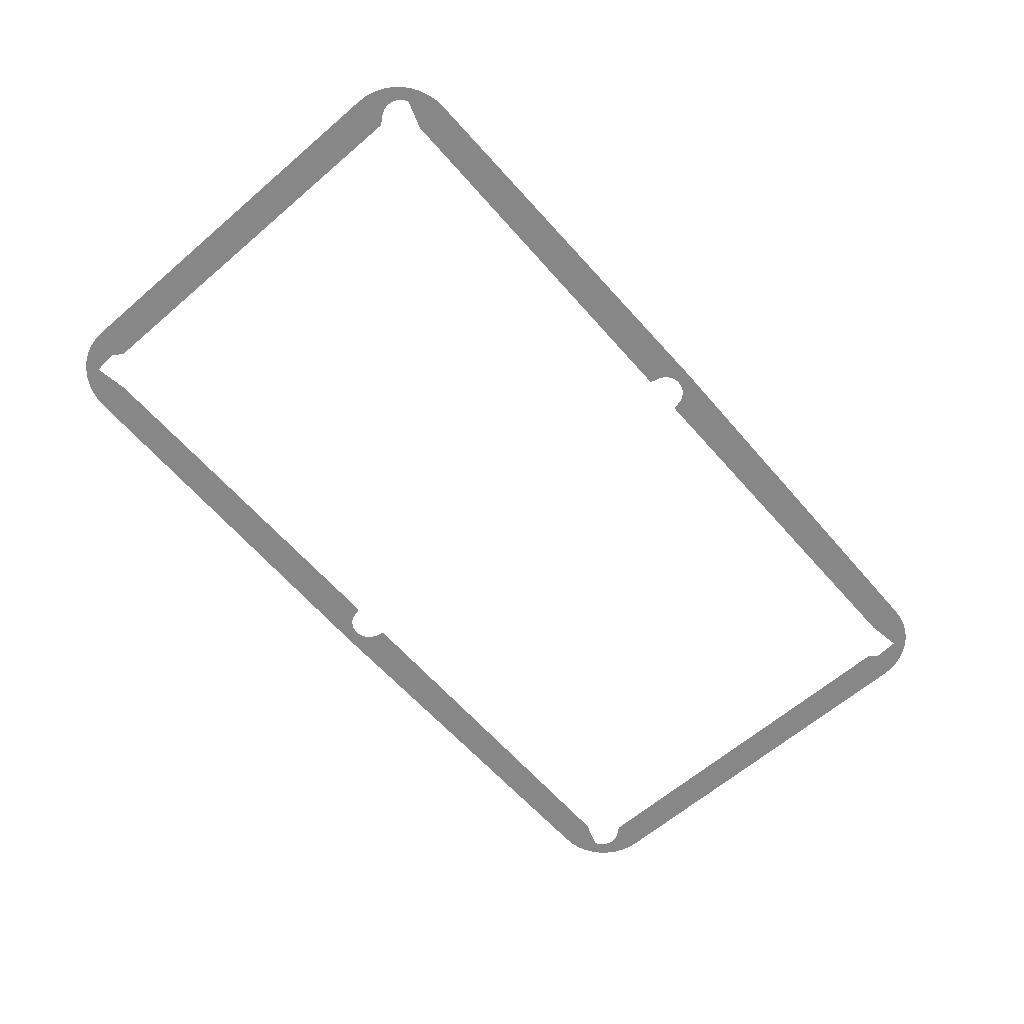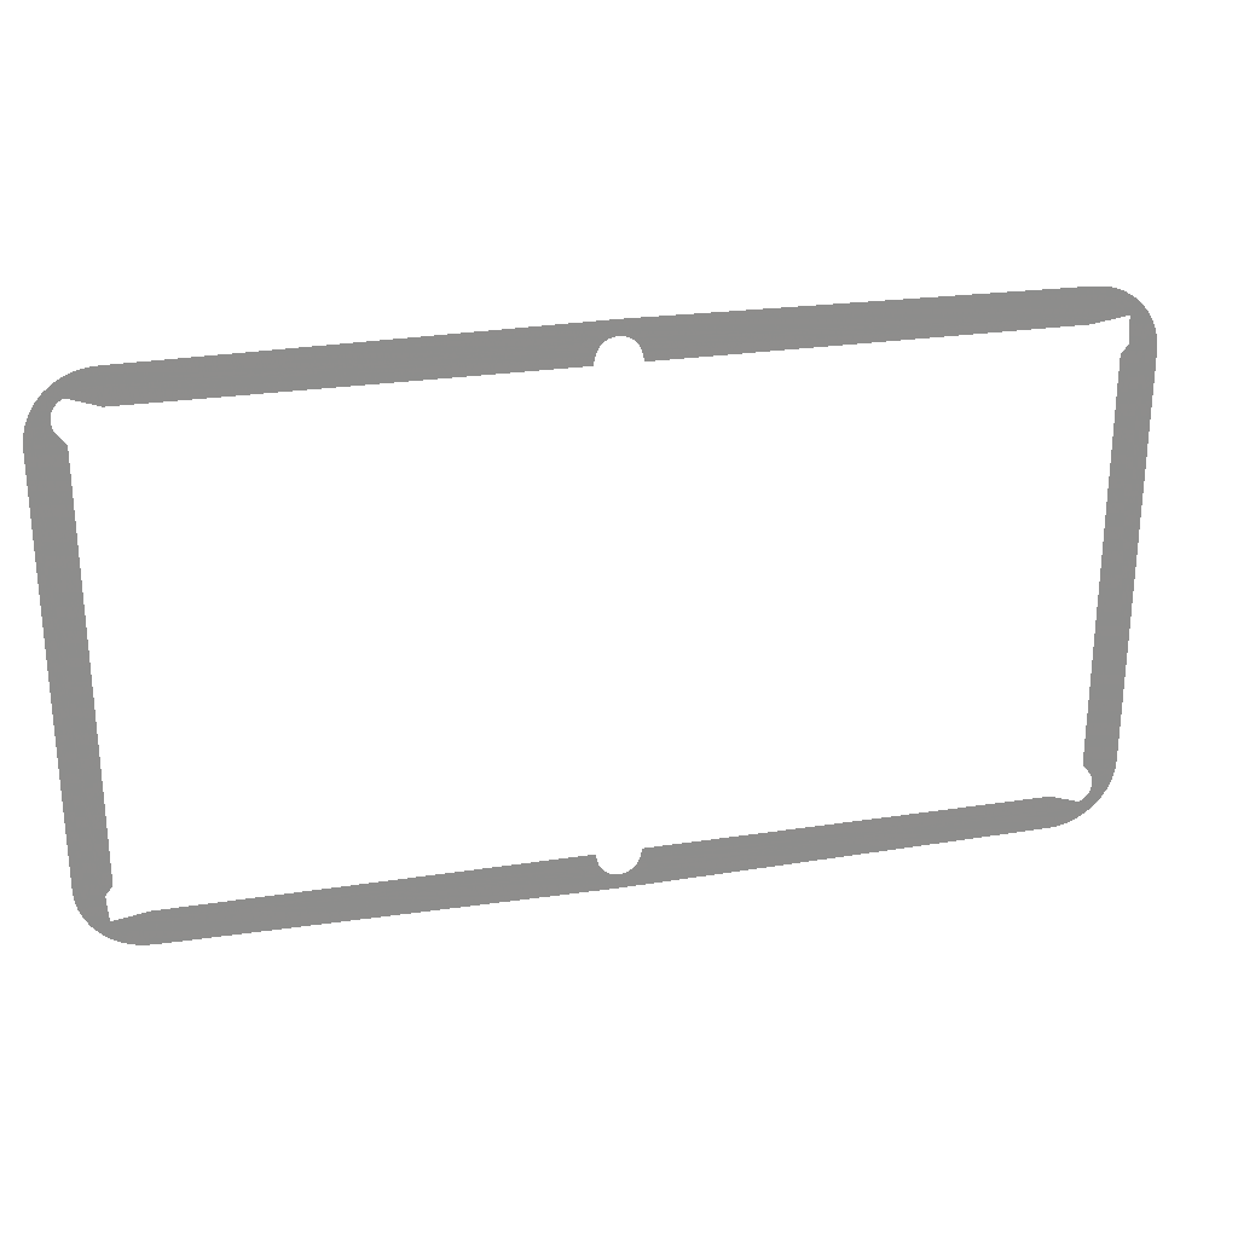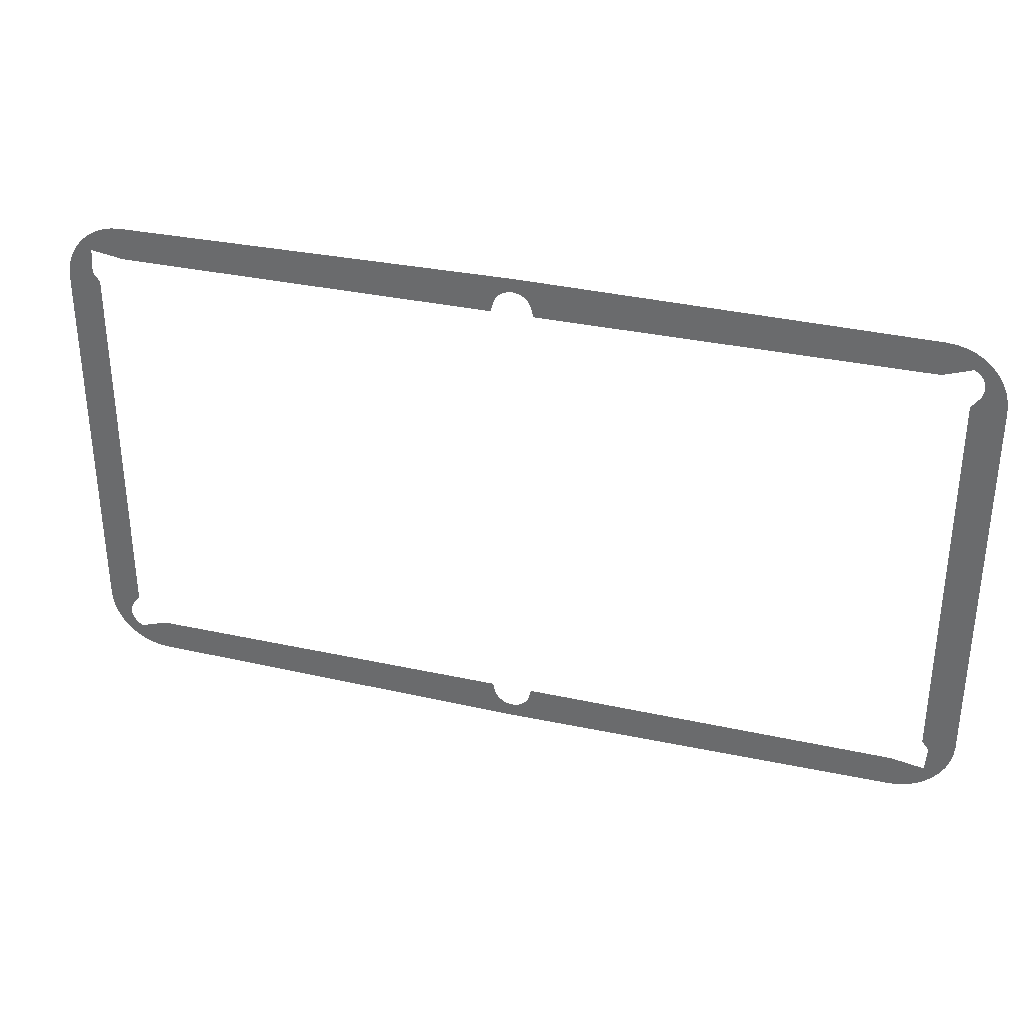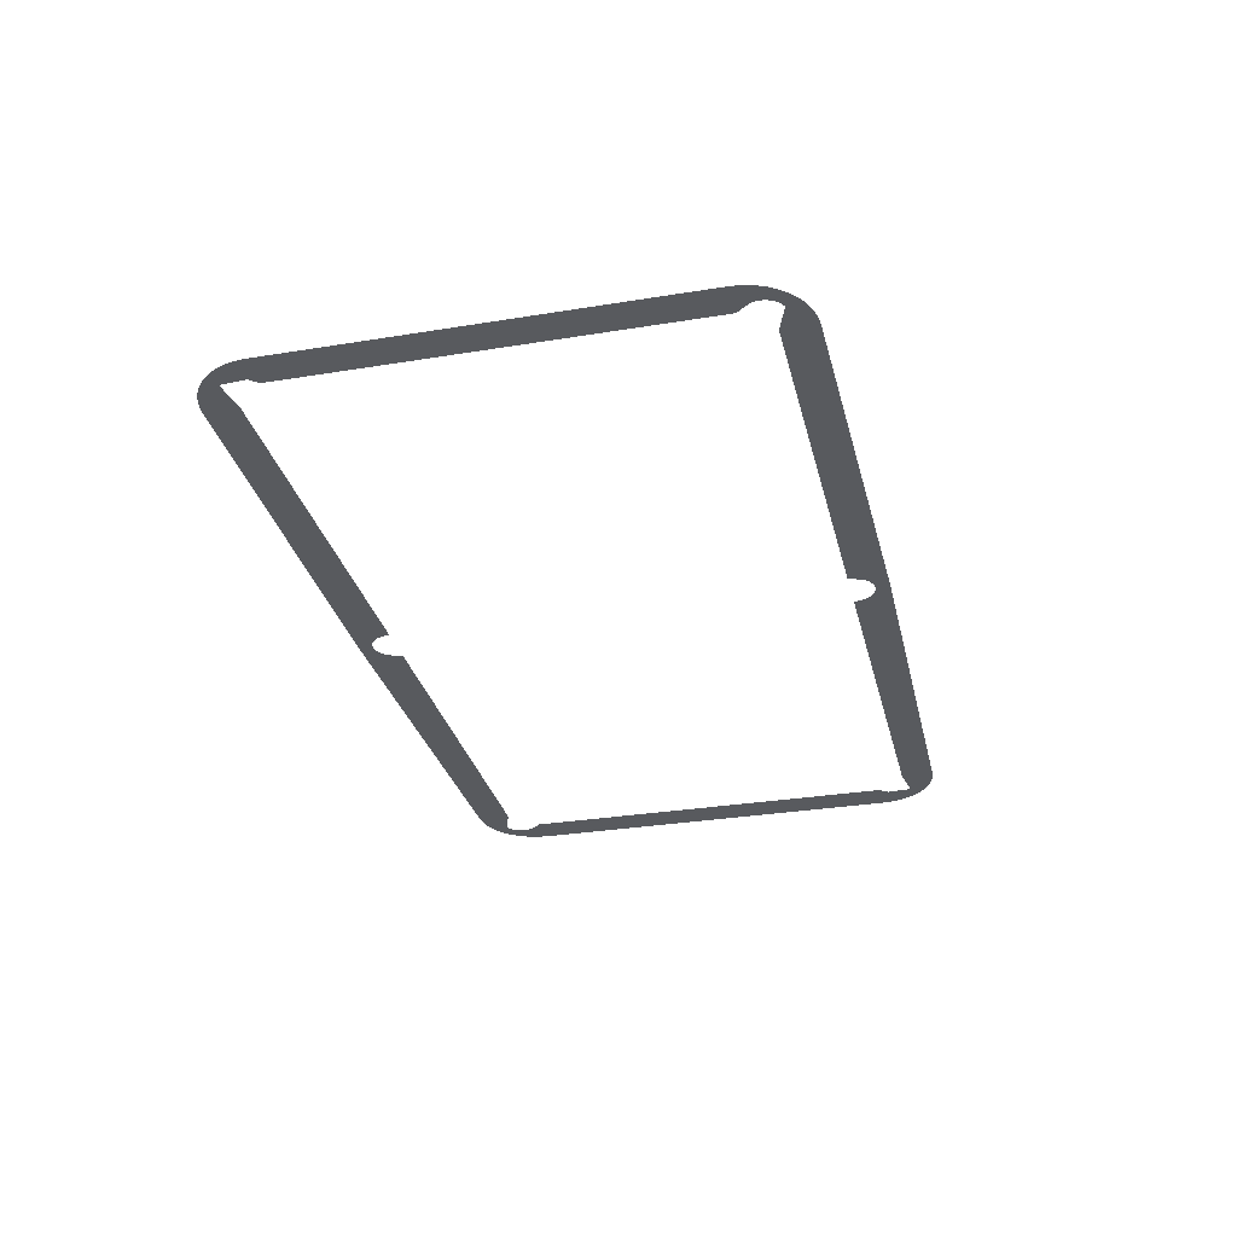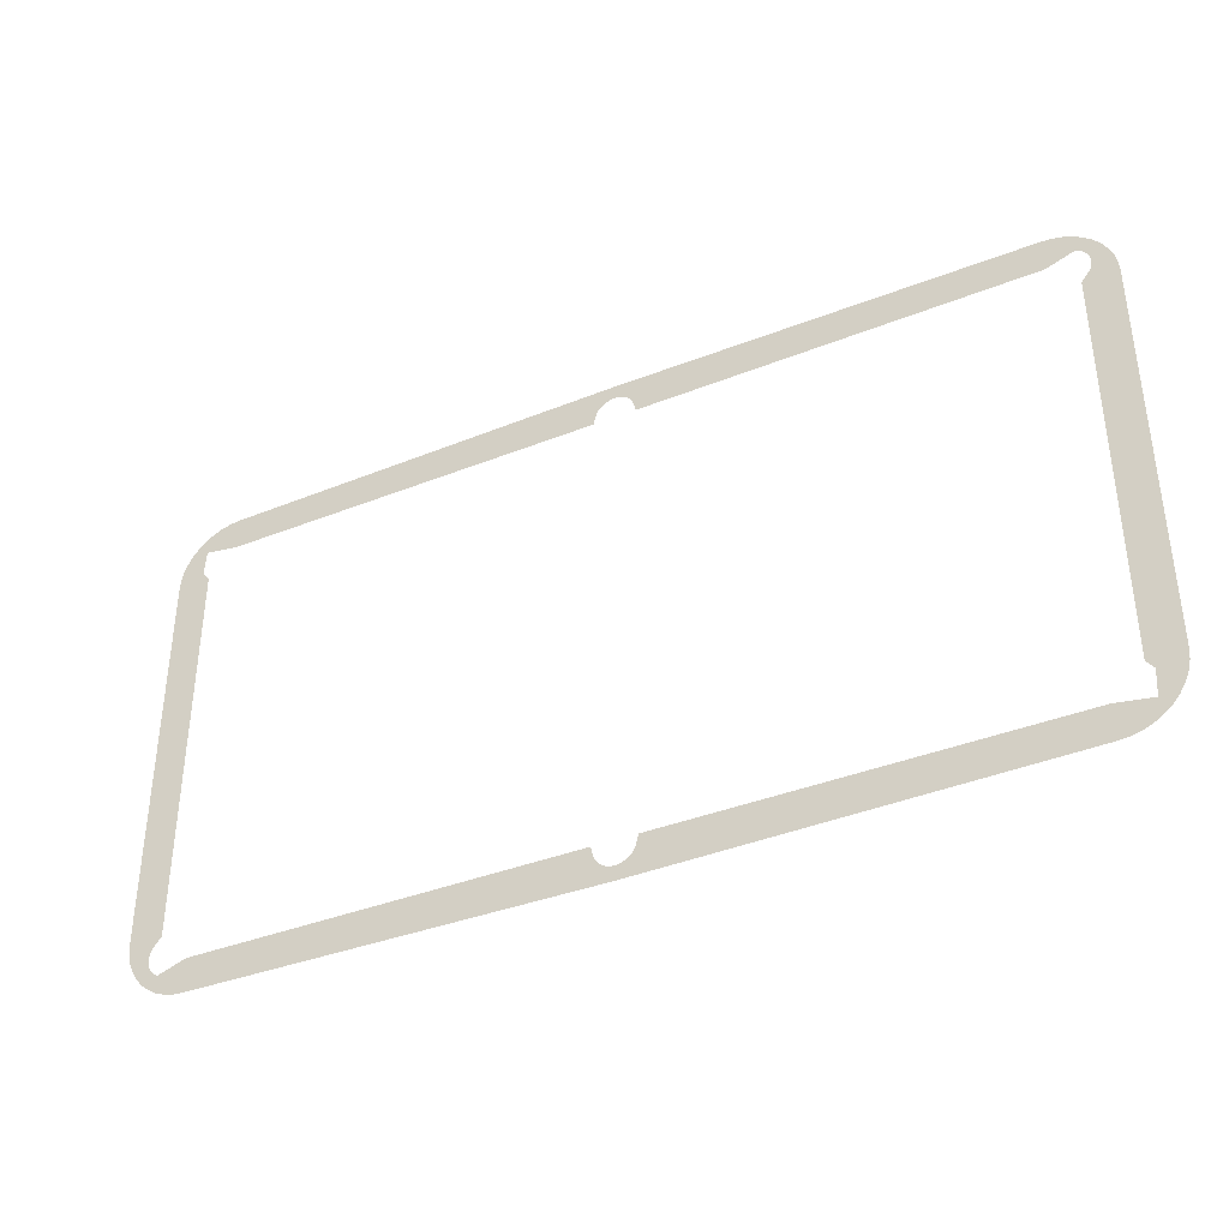
<metadata>
{"format":"obj","ext":"obj","renderer":"f3d","projection":"perspective","resolution":1024,"background":"white","views":[{"elev":-62.6,"azim":131.1,"up":"+Z"},{"elev":25.5,"azim":166.1,"up":"+Y"},{"elev":33.5,"azim":16.7,"up":"+Y"},{"elev":-30.5,"azim":103.3,"up":"+Z"},{"elev":-38.1,"azim":26.8,"up":"+Y"}]}
</metadata>
<code>
v -1.337 0.7022 0.04069
v -1.33 0.7082 0.04069
v -1.322 0.7131 0.04069
v -1.313 0.7166 0.04069
v -1.304 0.7187 0.04069
v -1.295 0.7193 0.04069
v -1.285 0.7183 0.04069
v -1.276 0.7159 0.04069
v -1.268 0.7121 0.04069
v -1.26 0.7069 0.04069
v -1.233 0.6858 0.04069
v -0.06455 0.6858 0.04069
v -0.05816 0.7114 0.04069
v -0.0554 0.7198 0.04069
v -0.05144 0.7277 0.04069
v -0.04636 0.7349 0.04069
v -0.04028 0.7413 0.04069
v -0.03333 0.7467 0.04069
v -0.02565 0.7511 0.04069
v -0.01741 0.7543 0.04069
v -0.008802 0.7562 0.04069
v -3.67e-18 0.7569 0.04069
v 0 0.8001 0.04069
v -1.232 0.7874 0.04069
v -1.262 0.7851 0.04069
v -1.291 0.7781 0.04069
v -1.318 0.7666 0.04069
v -1.344 0.751 0.04069
v -1.367 0.7316 0.04069
v 1.367 0.7316 0.04069
v 1.344 0.751 0.04069
v 1.318 0.7666 0.04069
v 1.291 0.7781 0.04069
v 1.262 0.7851 0.04069
v 1.232 0.7874 0.04069
v 0 0.8001 0.04069
v 3.67e-18 0.7569 0.04069
v 0.008802 0.7562 0.04069
v 0.01741 0.7543 0.04069
v 0.02565 0.7511 0.04069
v 0.03333 0.7467 0.04069
v 0.04028 0.7413 0.04069
v 0.04636 0.7349 0.04069
v 0.05144 0.7277 0.04069
v 0.0554 0.7198 0.04069
v 0.05816 0.7114 0.04069
v 0.06455 0.6858 0.04069
v 1.233 0.6858 0.04069
v 1.26 0.7069 0.04069
v 1.268 0.7121 0.04069
v 1.276 0.7159 0.04069
v 1.285 0.7183 0.04069
v 1.295 0.7193 0.04069
v 1.304 0.7187 0.04069
v 1.313 0.7166 0.04069
v 1.322 0.7131 0.04069
v 1.33 0.7082 0.04069
v 1.337 0.7022 0.04069
v 1.422 0.5969 0.04069
v 1.42 0.6267 0.04069
v 1.413 0.6558 0.04069
v 1.402 0.6834 0.04069
v 1.386 0.7089 0.04069
v 1.367 0.7316 0.04069
v 1.337 0.7022 0.04069
v 1.343 0.695 0.04069
v 1.348 0.687 0.04069
v 1.352 0.6782 0.04069
v 1.354 0.6691 0.04069
v 1.354 0.6597 0.04069
v 1.353 0.6503 0.04069
v 1.351 0.6413 0.04069
v 1.347 0.6327 0.04069
v 1.342 0.6248 0.04069
v 1.321 0.5978 0.04069
v 1.321 -0.5978 0.04069
v 1.342 -0.6248 0.04069
v 1.347 -0.6327 0.04069
v 1.351 -0.6413 0.04069
v 1.353 -0.6503 0.04069
v 1.354 -0.6597 0.04069
v 1.354 -0.6691 0.04069
v 1.352 -0.6782 0.04069
v 1.348 -0.687 0.04069
v 1.343 -0.695 0.04069
v 1.337 -0.7022 0.04069
v 1.367 -0.7316 0.04069
v 1.386 -0.7089 0.04069
v 1.402 -0.6834 0.04069
v 1.413 -0.6558 0.04069
v 1.42 -0.6267 0.04069
v 1.422 -0.5969 0.04069
v 1.337 -0.7022 0.04069
v 1.33 -0.7082 0.04069
v 1.322 -0.7131 0.04069
v 1.313 -0.7166 0.04069
v 1.304 -0.7187 0.04069
v 1.295 -0.7193 0.04069
v 1.285 -0.7183 0.04069
v 1.276 -0.7159 0.04069
v 1.268 -0.7121 0.04069
v 1.26 -0.7069 0.04069
v 1.233 -0.6858 0.04069
v 0.06455 -0.6858 0.04069
v 0.05816 -0.7114 0.04069
v 0.0554 -0.7198 0.04069
v 0.05144 -0.7277 0.04069
v 0.04636 -0.7349 0.04069
v 0.04028 -0.7413 0.04069
v 0.03333 -0.7467 0.04069
v 0.02565 -0.7511 0.04069
v 0.01741 -0.7543 0.04069
v 0.008802 -0.7562 0.04069
v 3.67e-18 -0.7569 0.04069
v 0 -0.8001 0.04069
v 1.232 -0.7874 0.04069
v 1.262 -0.7851 0.04069
v 1.291 -0.7781 0.04069
v 1.318 -0.7666 0.04069
v 1.344 -0.751 0.04069
v 1.367 -0.7316 0.04069
v -1.367 -0.7316 0.04069
v -1.344 -0.751 0.04069
v -1.318 -0.7666 0.04069
v -1.291 -0.7781 0.04069
v -1.262 -0.7851 0.04069
v -1.232 -0.7874 0.04069
v 0 -0.8001 0.04069
v -3.67e-18 -0.7569 0.04069
v -0.008802 -0.7562 0.04069
v -0.01741 -0.7543 0.04069
v -0.02565 -0.7511 0.04069
v -0.03333 -0.7467 0.04069
v -0.04028 -0.7413 0.04069
v -0.04636 -0.7349 0.04069
v -0.05144 -0.7277 0.04069
v -0.0554 -0.7198 0.04069
v -0.05816 -0.7114 0.04069
v -0.06455 -0.6858 0.04069
v -1.233 -0.6858 0.04069
v -1.26 -0.7069 0.04069
v -1.268 -0.7121 0.04069
v -1.276 -0.7159 0.04069
v -1.285 -0.7183 0.04069
v -1.295 -0.7193 0.04069
v -1.304 -0.7187 0.04069
v -1.313 -0.7166 0.04069
v -1.322 -0.7131 0.04069
v -1.33 -0.7082 0.04069
v -1.337 -0.7022 0.04069
v -1.422 -0.5969 0.04069
v -1.42 -0.6267 0.04069
v -1.413 -0.6558 0.04069
v -1.402 -0.6834 0.04069
v -1.386 -0.7089 0.04069
v -1.367 -0.7316 0.04069
v -1.337 -0.7022 0.04069
v -1.343 -0.695 0.04069
v -1.348 -0.687 0.04069
v -1.352 -0.6782 0.04069
v -1.354 -0.6691 0.04069
v -1.354 -0.6597 0.04069
v -1.353 -0.6503 0.04069
v -1.351 -0.6413 0.04069
v -1.347 -0.6327 0.04069
v -1.342 -0.6248 0.04069
v -1.321 -0.5978 0.04069
v -1.321 0.5978 0.04069
v -1.342 0.6248 0.04069
v -1.347 0.6327 0.04069
v -1.351 0.6413 0.04069
v -1.353 0.6503 0.04069
v -1.354 0.6597 0.04069
v -1.354 0.6691 0.04069
v -1.352 0.6782 0.04069
v -1.348 0.687 0.04069
v -1.343 0.695 0.04069
v -1.337 0.7022 0.04069
v -1.367 0.7316 0.04069
v -1.386 0.7089 0.04069
v -1.402 0.6834 0.04069
v -1.413 0.6558 0.04069
v -1.42 0.6267 0.04069
v -1.422 0.5969 0.04069
f 1 2 3 4 5 6 7 8 9 10 11 12 13 14 15 16 17 18 19 20 21 22 23 24 25 26 27 28 29
f 30 31 32 33 34 35 36 37 38 39 40 41 42 43 44 45 46 47 48 49 50 51 52 53 54 55 56 57 58
f 59 60 61 62 63 64 65 66 67 68 69 70 71 72 73 74 75 76 77 78 79 80 81 82 83 84 85 86 87 88 89 90 91 92
f 93 94 95 96 97 98 99 100 101 102 103 104 105 106 107 108 109 110 111 112 113 114 115 116 117 118 119 120 121
f 122 123 124 125 126 127 128 129 130 131 132 133 134 135 136 137 138 139 140 141 142 143 144 145 146 147 148 149 150
f 151 152 153 154 155 156 157 158 159 160 161 162 163 164 165 166 167 168 169 170 171 172 173 174 175 176 177 178 179 180 181 182 183 184

</code>
